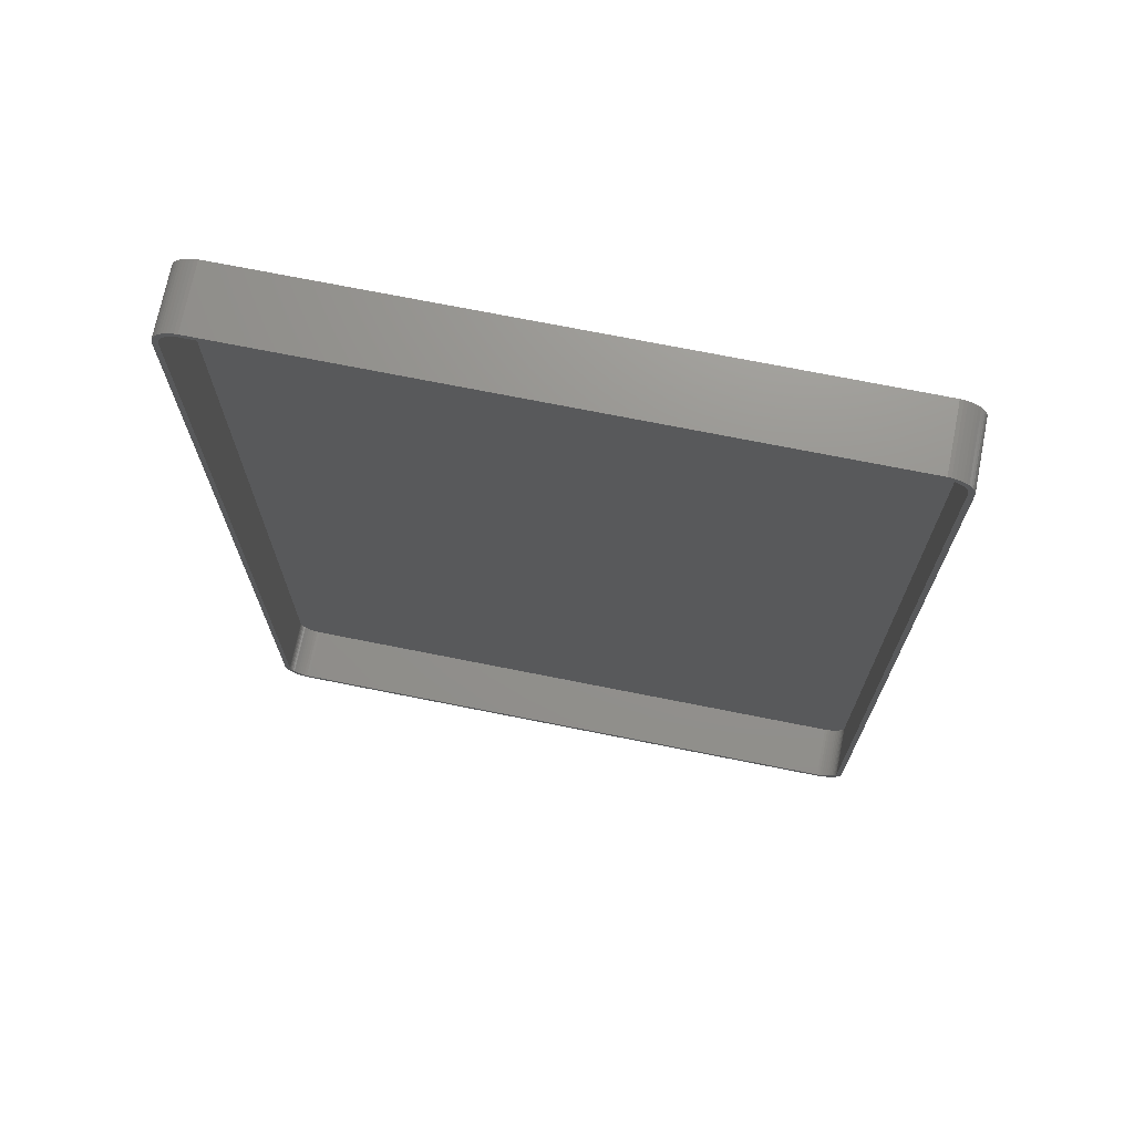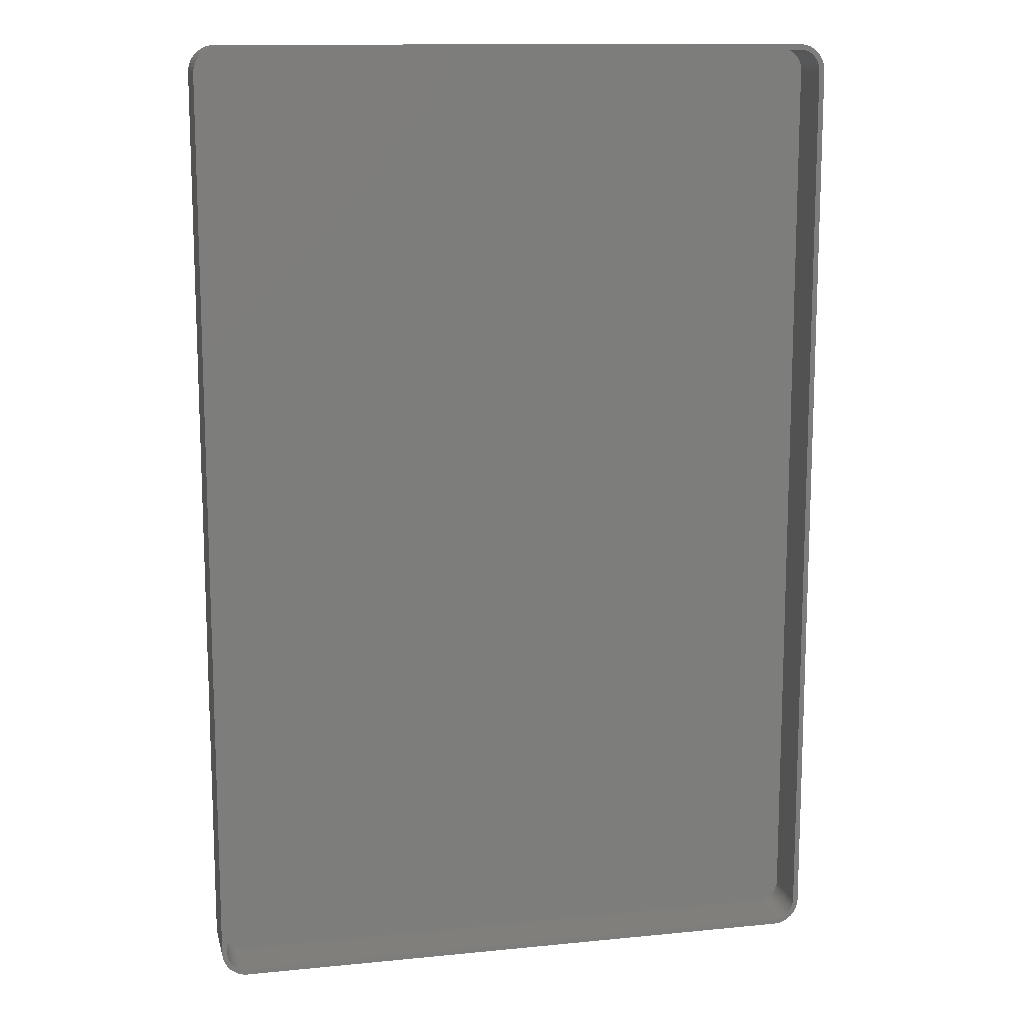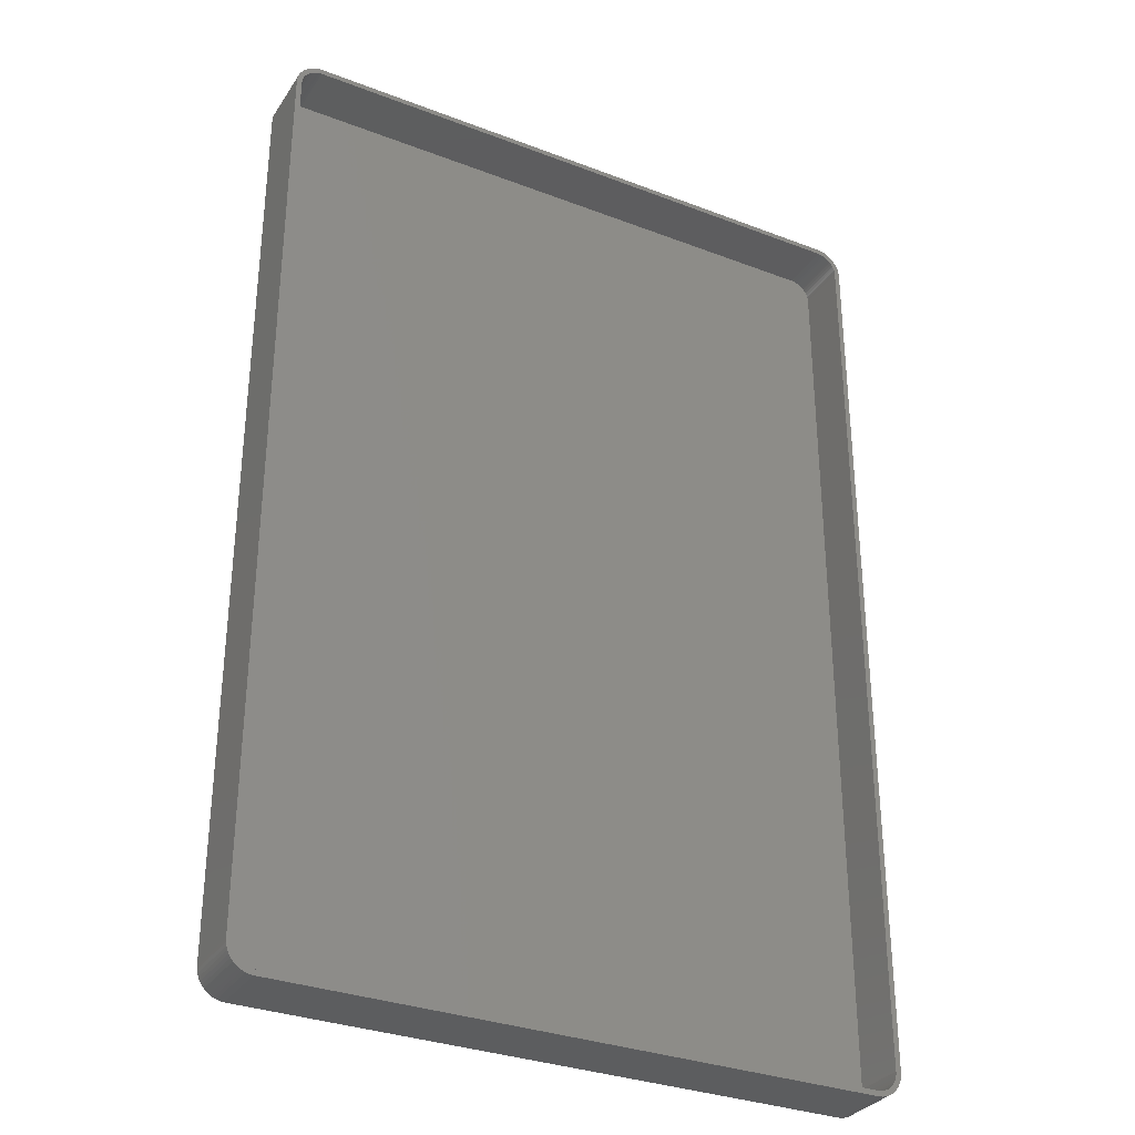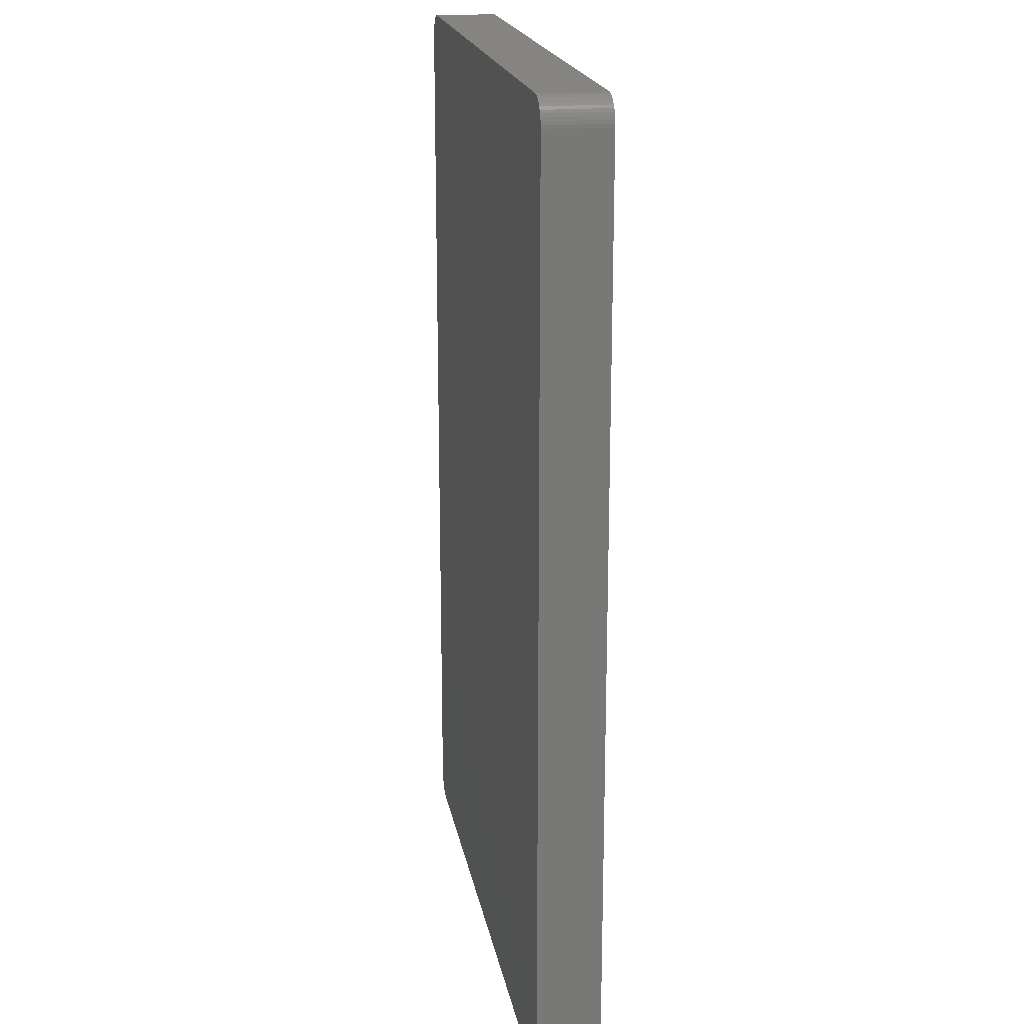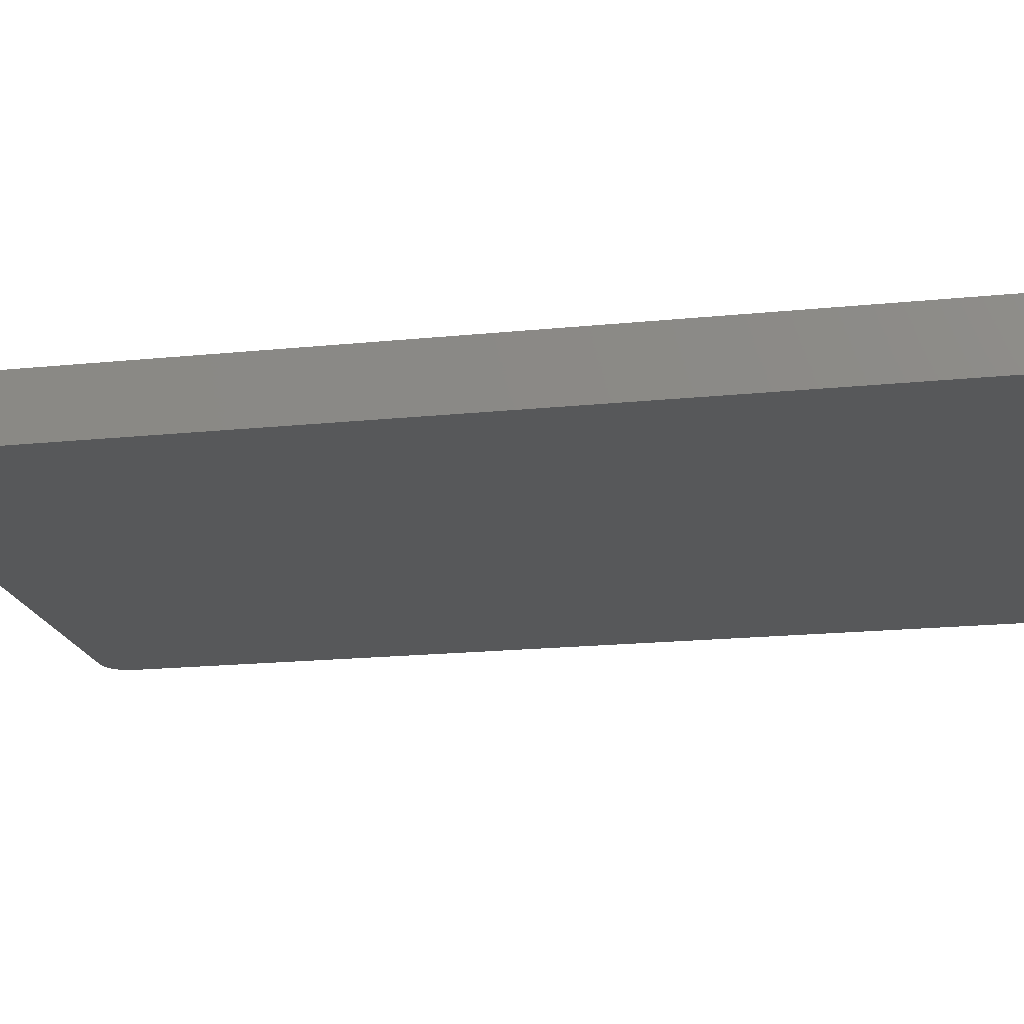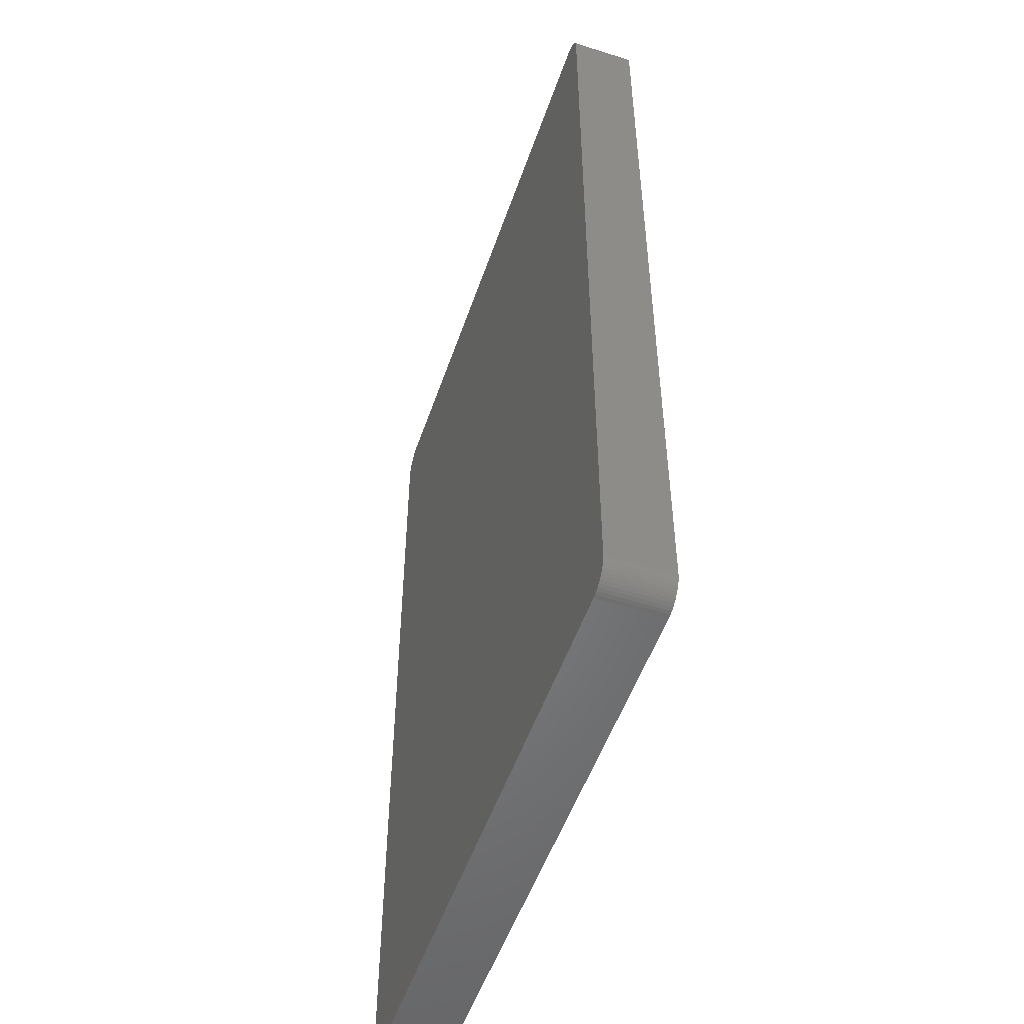
<metadata>
{"format":"stl","ext":"stl","renderer":"f3d","projection":"perspective","resolution":1024,"background":"white","views":[{"elev":71.6,"azim":11.3,"up":"+Y"},{"elev":13.0,"azim":-12.8,"up":"+Y"},{"elev":-32.0,"azim":-28.2,"up":"+Y"},{"elev":19.5,"azim":-100.0,"up":"+Y"},{"elev":-19.1,"azim":100.8,"up":"+Z"},{"elev":-51.9,"azim":-108.7,"up":"+Y"}]}
</metadata>
<code>
# stl→obj: 208 verts, 412 faces
v -60 85 0
v -59.96 85.63 12
v -59.96 85.63 0
v -60 85 12
v -60 -85 0
v -60 -85 12
v 59.96 -85.63 12
v 60 -85 0
v 60 -85 12
v 59.96 -85.63 0
v 60 85 0
v 60 85 12
v 59 85 12
v 59.96 85.63 12
v 58.97 85.5 12
v 59.84 86.24 12
v 59 -85 12
v 58.87 85.99 12
v 59.65 86.84 12
v 58.72 86.47 12
v 59.38 87.41 12
v 58.97 -85.5 12
v 58.51 86.93 12
v 59.05 87.94 12
v 59.84 -86.24 12
v 58.87 -85.99 12
v 58.24 87.35 12
v 58.64 88.42 12
v 57.92 87.74 12
v 58.19 88.85 12
v 57.55 88.08 12
v 57.68 89.22 12
v 57.14 88.38 12
v 57.13 89.52 12
v 56.7 88.62 12
v 56.55 89.76 12
v 56.24 88.8 12
v 55.94 89.91 12
v 55.75 88.93 12
v 55.31 89.99 12
v 55.25 88.99 12
v -55.25 88.99 12
v -55.31 89.99 12
v -55.75 88.93 12
v -55.94 89.91 12
v -56.24 88.8 12
v -56.55 89.76 12
v -56.7 88.62 12
v -57.13 89.52 12
v -57.14 88.38 12
v -57.68 89.22 12
v -57.55 88.08 12
v -58.19 88.85 12
v -57.92 87.74 12
v -58.64 88.42 12
v -58.24 87.35 12
v -59.05 87.94 12
v -58.51 86.93 12
v -59.38 87.41 12
v -58.72 86.47 12
v -59.84 86.24 12
v -58.87 85.99 12
v -59.65 86.84 12
v 59.65 -86.84 12
v 58.72 -86.47 12
v 59.38 -87.41 12
v 58.51 -86.93 12
v 59.05 -87.94 12
v 58.24 -87.35 12
v 58.64 -88.42 12
v 57.92 -87.74 12
v 58.19 -88.85 12
v 57.55 -88.08 12
v 57.68 -89.22 12
v 57.14 -88.38 12
v 57.13 -89.52 12
v 56.7 -88.62 12
v 56.55 -89.76 12
v 56.24 -88.8 12
v 55.94 -89.91 12
v 55.75 -88.93 12
v 55.31 -89.99 12
v 55.25 -88.99 12
v -55.25 -88.99 12
v -55.31 -89.99 12
v -55.75 -88.93 12
v -55.94 -89.91 12
v -56.24 -88.8 12
v -56.55 -89.76 12
v -56.7 -88.62 12
v -57.13 -89.52 12
v -57.14 -88.38 12
v -57.68 -89.22 12
v -57.55 -88.08 12
v -58.19 -88.85 12
v -57.92 -87.74 12
v -58.64 -88.42 12
v -58.24 -87.35 12
v -59.05 -87.94 12
v -58.51 -86.93 12
v -59.38 -87.41 12
v -58.72 -86.47 12
v -59.65 -86.84 12
v -58.87 -85.99 12
v -59.84 -86.24 12
v -58.97 -85.5 12
v -59.96 -85.63 12
v -59 -85 12
v -59 85 12
v -58.97 85.5 12
v 55.31 -89.99 0
v 59.84 -86.24 0
v 59.65 -86.84 0
v 55.31 89.99 0
v 59.38 -87.41 0
v 59.05 -87.94 0
v 59.96 85.63 0
v 58.64 -88.42 0
v 59.65 86.84 0
v 59.38 87.41 0
v 58.19 -88.85 0
v 59.05 87.94 0
v 57.68 -89.22 0
v 58.64 88.42 0
v 57.13 -89.52 0
v 58.19 88.85 0
v 56.55 -89.76 0
v 57.68 89.22 0
v 55.94 -89.91 0
v 57.13 89.52 0
v 56.55 89.76 0
v 55.94 89.91 0
v -55.31 -89.99 0
v 59.84 86.24 0
v -55.94 -89.91 0
v -56.55 -89.76 0
v -55.31 89.99 0
v -57.13 -89.52 0
v -55.94 89.91 0
v -57.68 -89.22 0
v -56.55 89.76 0
v -58.19 -88.85 0
v -57.13 89.52 0
v -58.64 -88.42 0
v -57.68 89.22 0
v -59.05 -87.94 0
v -58.19 88.85 0
v -59.38 -87.41 0
v -58.64 88.42 0
v -59.65 -86.84 0
v -59.05 87.94 0
v -59.84 -86.24 0
v -59.38 87.41 0
v -59.96 -85.63 0
v -59.65 86.84 0
v -59.84 86.24 0
v -55.25 88.99 2
v 55.25 88.99 2
v -58.51 -86.93 2
v -58.24 -87.35 2
v 55.25 -88.99 2
v -55.25 -88.99 2
v -59 -85 2
v -58.97 -85.5 2
v 59 -85 2
v 59 85 2
v 58.72 86.47 2
v 58.51 86.93 2
v -56.7 -88.62 2
v -57.14 -88.38 2
v -55.75 -88.93 2
v -59 85 2
v -58.87 -85.99 2
v -58.72 -86.47 2
v 56.7 88.62 2
v 57.14 88.38 2
v 58.72 -86.47 2
v 58.87 -85.99 2
v -57.55 -88.08 2
v -57.92 -87.74 2
v -56.24 -88.8 2
v -57.92 87.74 2
v -57.55 88.08 2
v -57.14 88.38 2
v -56.7 88.62 2
v 57.14 -88.38 2
v 56.7 -88.62 2
v 57.55 88.08 2
v 57.92 87.74 2
v 58.97 85.5 2
v 58.87 85.99 2
v 57.92 -87.74 2
v 58.24 -87.35 2
v 58.51 -86.93 2
v 58.24 87.35 2
v 58.97 -85.5 2
v 57.55 -88.08 2
v 56.24 88.8 2
v 55.75 88.93 2
v 56.24 -88.8 2
v 55.75 -88.93 2
v -55.75 88.93 2
v -56.24 88.8 2
v -58.24 87.35 2
v -58.51 86.93 2
v -58.72 86.47 2
v -58.87 85.99 2
v -58.97 85.5 2
f 1 2 3
f 2 1 4
f 5 4 1
f 4 5 6
f 7 8 9
f 8 7 10
f 9 11 12
f 11 9 8
f 13 12 14
f 12 13 9
f 15 14 16
f 17 9 13
f 18 16 19
f 9 17 7
f 20 19 21
f 22 7 17
f 23 21 24
f 7 22 25
f 26 25 22
f 14 15 13
f 16 18 15
f 19 20 18
f 27 24 28
f 21 23 20
f 24 27 23
f 29 28 30
f 28 29 27
f 31 30 32
f 30 31 29
f 32 33 31
f 34 33 32
f 34 35 33
f 36 35 34
f 36 37 35
f 38 37 36
f 38 39 37
f 40 39 38
f 40 41 39
f 40 42 41
f 43 42 40
f 43 44 42
f 45 44 43
f 45 46 44
f 47 46 45
f 47 48 46
f 49 48 47
f 49 50 48
f 51 50 49
f 50 51 52
f 53 52 51
f 52 53 54
f 55 54 53
f 54 55 56
f 57 56 55
f 56 57 58
f 59 58 57
f 58 59 60
f 61 62 63
f 60 63 62
f 63 60 59
f 25 26 64
f 65 64 26
f 64 65 66
f 67 66 65
f 66 67 68
f 69 68 67
f 68 69 70
f 71 70 69
f 70 71 72
f 73 72 71
f 72 73 74
f 75 74 73
f 75 76 74
f 77 76 75
f 77 78 76
f 79 78 77
f 79 80 78
f 81 80 79
f 81 82 80
f 83 82 81
f 84 82 83
f 84 85 82
f 86 85 84
f 86 87 85
f 88 87 86
f 88 89 87
f 90 89 88
f 90 91 89
f 92 91 90
f 93 92 94
f 92 93 91
f 95 94 96
f 94 95 93
f 97 96 98
f 99 98 100
f 96 97 95
f 101 100 102
f 103 102 104
f 105 104 106
f 98 99 97
f 107 106 108
f 109 4 108
f 62 61 110
f 6 108 4
f 2 110 61
f 107 108 6
f 110 2 109
f 100 101 99
f 109 2 4
f 102 103 101
f 104 105 103
f 106 107 105
f 111 8 10
f 8 5 11
f 111 10 112
f 1 11 5
f 111 112 113
f 114 11 1
f 111 113 115
f 8 111 5
f 111 115 116
f 11 114 117
f 111 116 118
f 119 114 120
f 111 118 121
f 120 114 122
f 111 121 123
f 122 114 124
f 111 123 125
f 124 114 126
f 111 125 127
f 126 114 128
f 111 127 129
f 128 114 130
f 130 114 131
f 131 114 132
f 5 111 133
f 117 114 134
f 5 133 135
f 134 114 119
f 5 135 136
f 114 1 137
f 5 136 138
f 137 1 139
f 5 138 140
f 139 1 141
f 5 140 142
f 141 1 143
f 5 142 144
f 143 1 145
f 5 144 146
f 145 1 147
f 5 146 148
f 147 1 149
f 5 148 150
f 149 1 151
f 5 150 152
f 151 1 153
f 5 152 154
f 153 1 155
f 155 1 156
f 156 1 3
f 114 43 40
f 43 114 137
f 150 105 152
f 105 150 103
f 154 6 5
f 6 154 107
f 133 82 85
f 82 133 111
f 140 91 93
f 91 140 138
f 132 40 38
f 40 132 114
f 147 55 53
f 55 147 149
f 3 61 156
f 61 3 2
f 148 103 150
f 103 148 101
f 152 107 154
f 107 152 105
f 70 116 68
f 116 70 118
f 64 112 25
f 112 64 113
f 138 89 91
f 89 138 136
f 14 134 16
f 134 14 117
f 12 117 14
f 117 12 11
f 16 119 19
f 119 16 134
f 21 122 24
f 122 21 120
f 130 36 34
f 36 130 131
f 128 34 32
f 34 128 130
f 141 49 47
f 49 141 143
f 155 59 153
f 59 155 63
f 151 55 149
f 55 151 57
f 156 63 155
f 63 156 61
f 146 101 148
f 101 146 99
f 111 80 82
f 80 111 129
f 127 76 78
f 76 127 125
f 121 70 72
f 70 121 118
f 125 74 76
f 74 125 123
f 68 115 66
f 115 68 116
f 25 10 7
f 10 25 112
f 136 87 89
f 87 136 135
f 142 93 95
f 93 142 140
f 144 99 146
f 99 144 97
f 19 120 21
f 120 19 119
f 131 38 36
f 38 131 132
f 126 32 30
f 32 126 128
f 124 30 28
f 30 124 126
f 24 124 28
f 124 24 122
f 145 53 51
f 53 145 147
f 143 51 49
f 51 143 145
f 139 47 45
f 47 139 141
f 137 45 43
f 45 137 139
f 153 57 151
f 57 153 59
f 129 78 80
f 78 129 127
f 123 72 74
f 72 123 121
f 66 113 64
f 113 66 115
f 135 85 87
f 85 135 133
f 144 95 97
f 95 144 142
f 157 41 42
f 41 157 158
f 98 159 100
f 159 98 160
f 161 84 83
f 84 161 162
f 106 163 108
f 163 106 164
f 165 13 166
f 13 165 17
f 167 23 168
f 23 167 20
f 169 92 90
f 92 169 170
f 162 86 84
f 86 162 171
f 108 172 109
f 172 108 163
f 102 173 104
f 173 102 174
f 175 33 35
f 33 175 176
f 177 26 178
f 26 177 65
f 179 96 94
f 96 179 180
f 171 88 86
f 88 171 181
f 170 94 92
f 94 170 179
f 100 174 102
f 174 100 159
f 182 52 54
f 52 182 183
f 184 48 50
f 48 184 185
f 186 77 75
f 77 186 187
f 188 29 31
f 29 188 189
f 190 18 191
f 18 190 15
f 192 69 193
f 69 192 71
f 194 65 177
f 65 194 67
f 181 90 88
f 90 181 169
f 96 160 98
f 160 96 180
f 158 166 190
f 166 172 165
f 158 190 191
f 163 165 172
f 158 191 167
f 161 165 163
f 158 167 168
f 166 158 172
f 158 168 195
f 165 161 196
f 158 195 189
f 177 161 194
f 158 189 188
f 194 161 193
f 158 188 176
f 193 161 192
f 158 176 175
f 192 161 197
f 158 175 198
f 197 161 186
f 158 198 199
f 186 161 187
f 187 161 200
f 200 161 201
f 172 158 157
f 196 161 178
f 172 157 202
f 178 161 177
f 172 202 203
f 161 163 162
f 172 203 185
f 162 163 171
f 172 185 184
f 171 163 181
f 172 184 183
f 181 163 169
f 172 183 182
f 169 163 170
f 172 182 204
f 170 163 179
f 172 204 205
f 179 163 180
f 172 205 206
f 180 163 160
f 172 206 207
f 160 163 159
f 172 207 208
f 159 163 174
f 174 163 173
f 173 163 164
f 104 164 106
f 164 104 173
f 58 204 56
f 204 58 205
f 62 206 60
f 206 62 207
f 56 182 54
f 182 56 204
f 203 44 46
f 44 203 202
f 202 42 44
f 42 202 157
f 187 79 77
f 79 187 200
f 176 31 33
f 31 176 188
f 195 29 189
f 29 195 27
f 168 27 195
f 27 168 23
f 198 35 37
f 35 198 175
f 158 39 41
f 39 158 199
f 199 37 39
f 37 199 198
f 191 20 167
f 20 191 18
f 166 15 190
f 15 166 13
f 178 22 196
f 22 178 26
f 193 67 194
f 67 193 69
f 197 75 73
f 75 197 186
f 60 205 58
f 205 60 206
f 110 207 62
f 207 110 208
f 109 208 110
f 208 109 172
f 185 46 48
f 46 185 203
f 196 17 165
f 17 196 22
f 192 73 71
f 73 192 197
f 200 81 79
f 81 200 201
f 201 83 81
f 83 201 161
f 183 50 52
f 50 183 184

</code>
